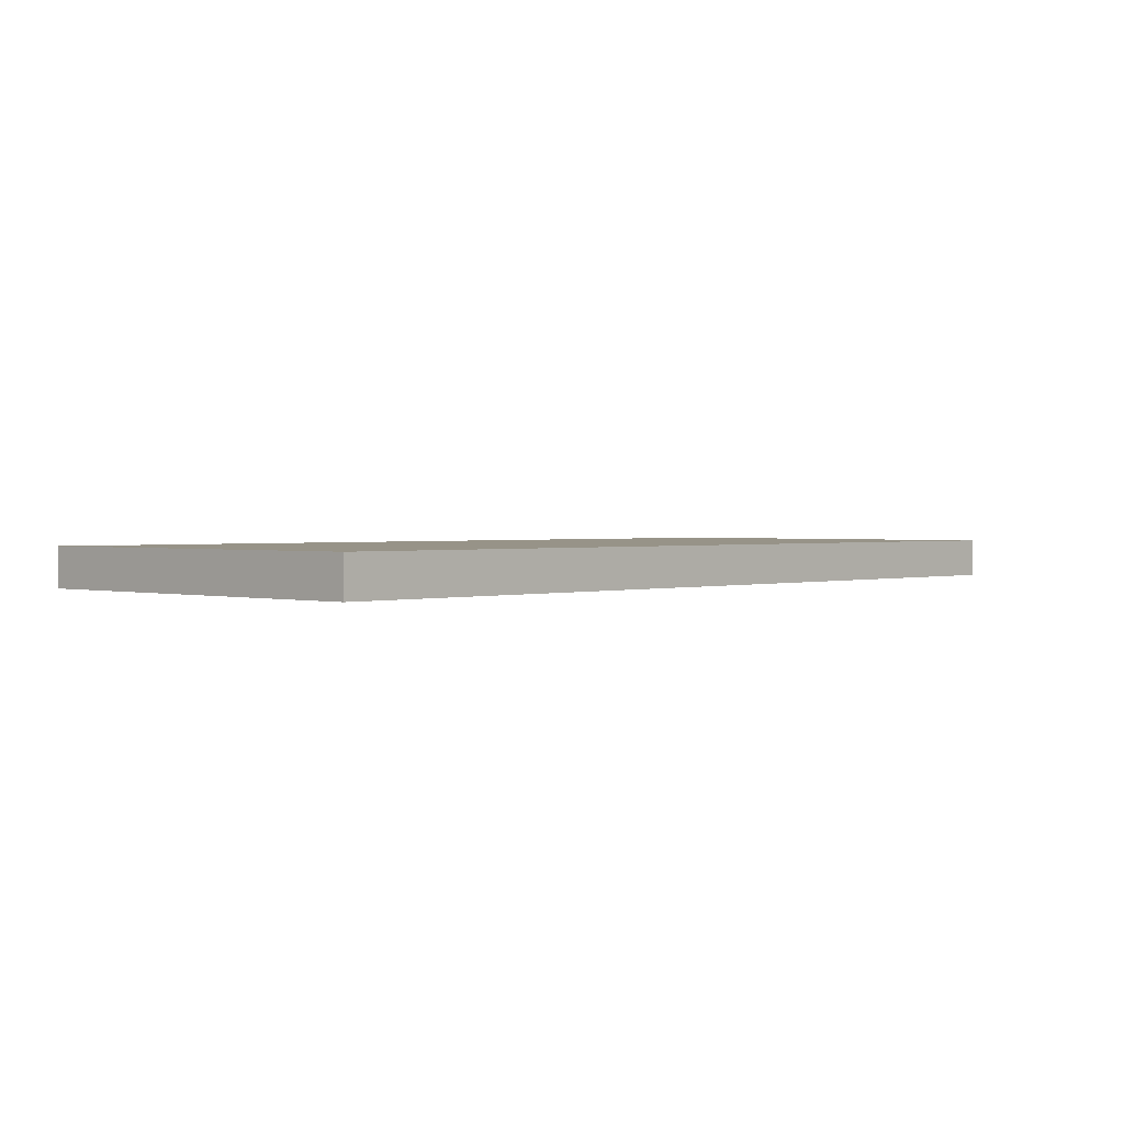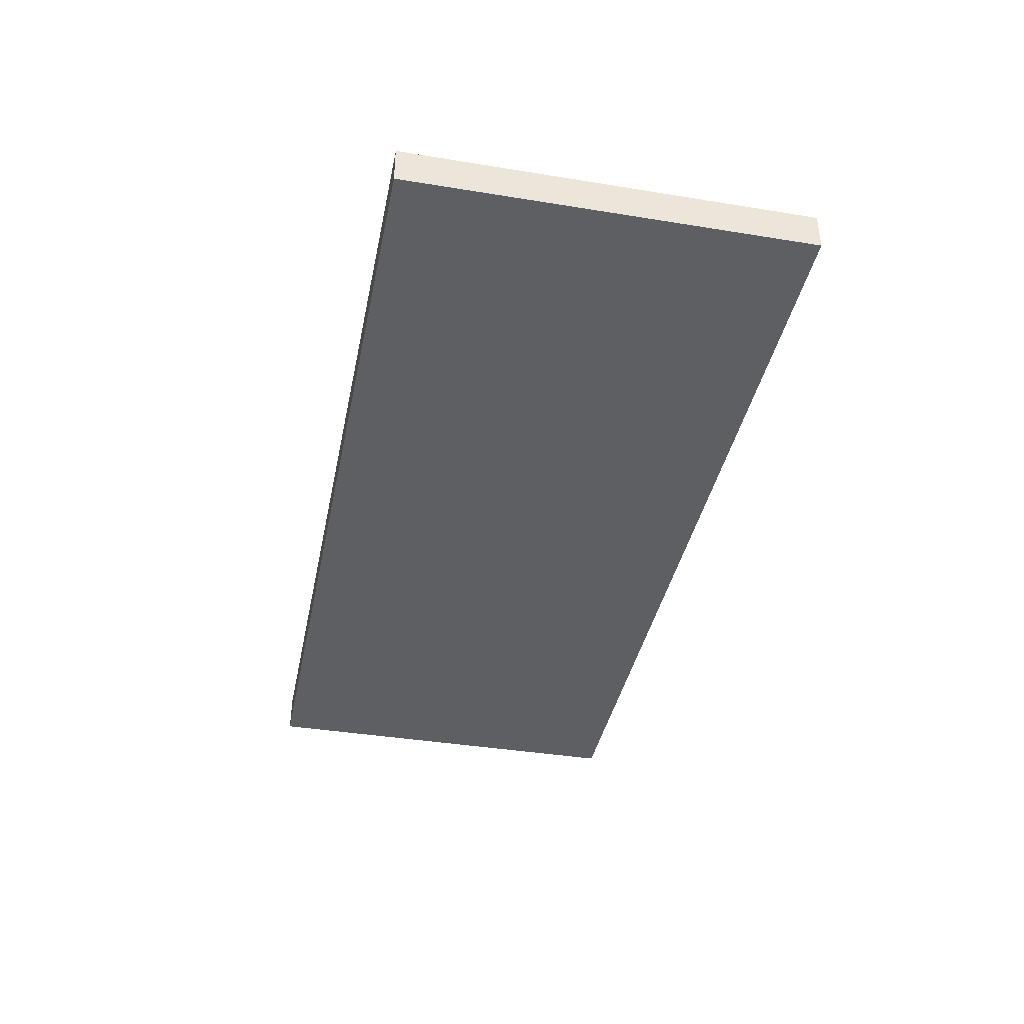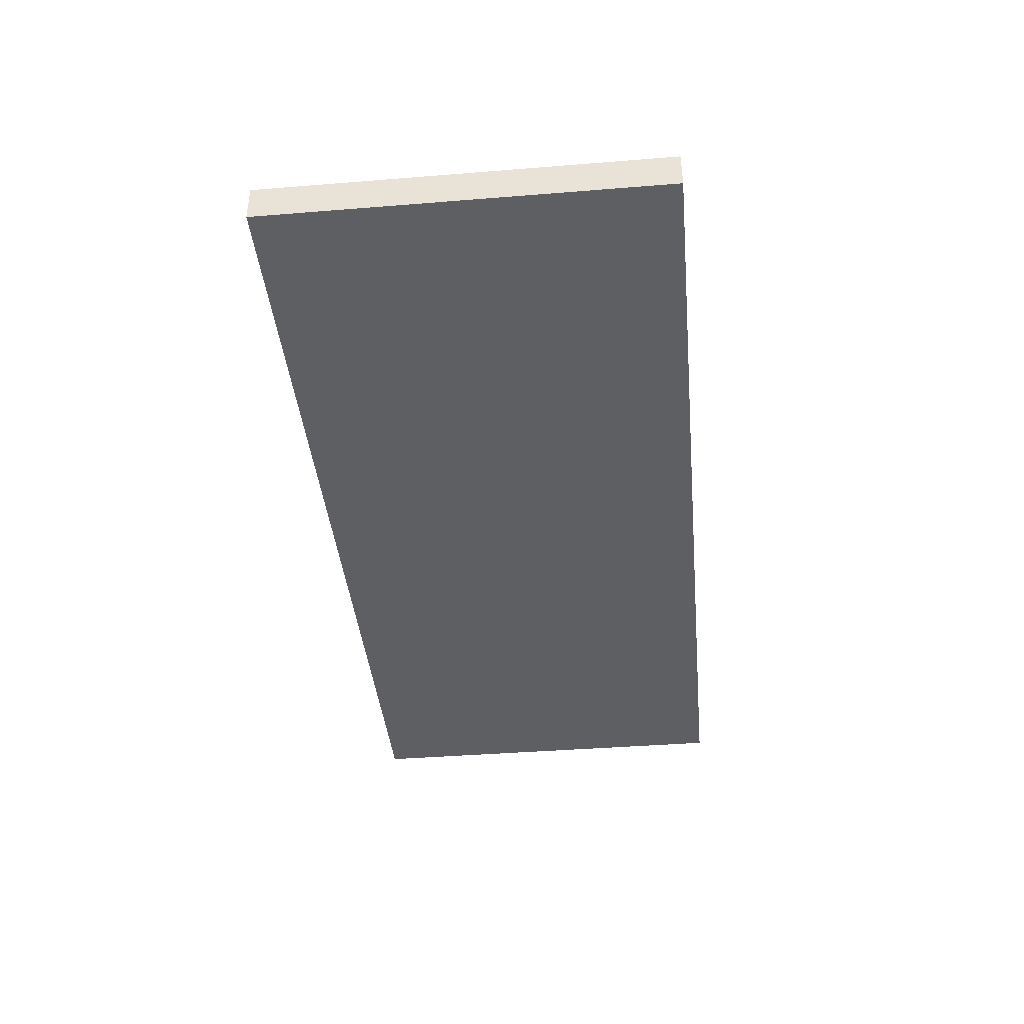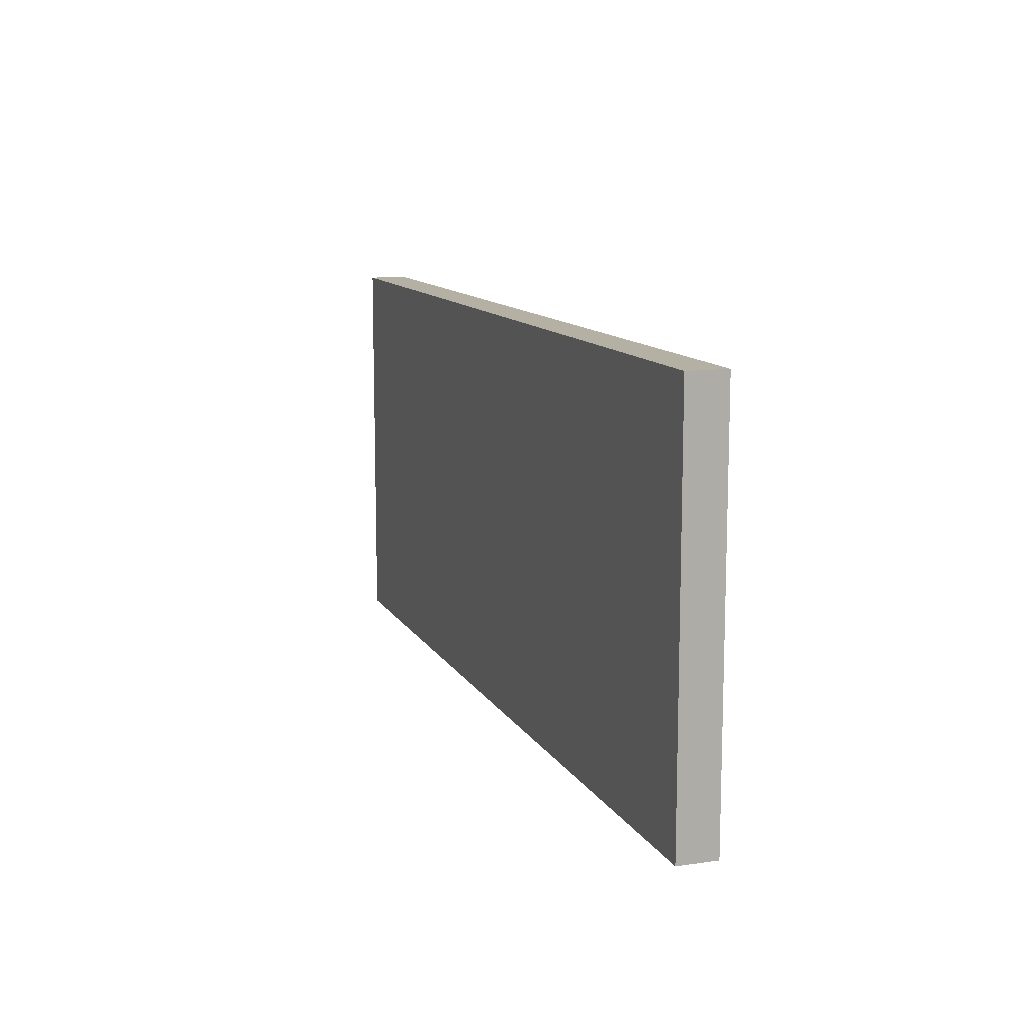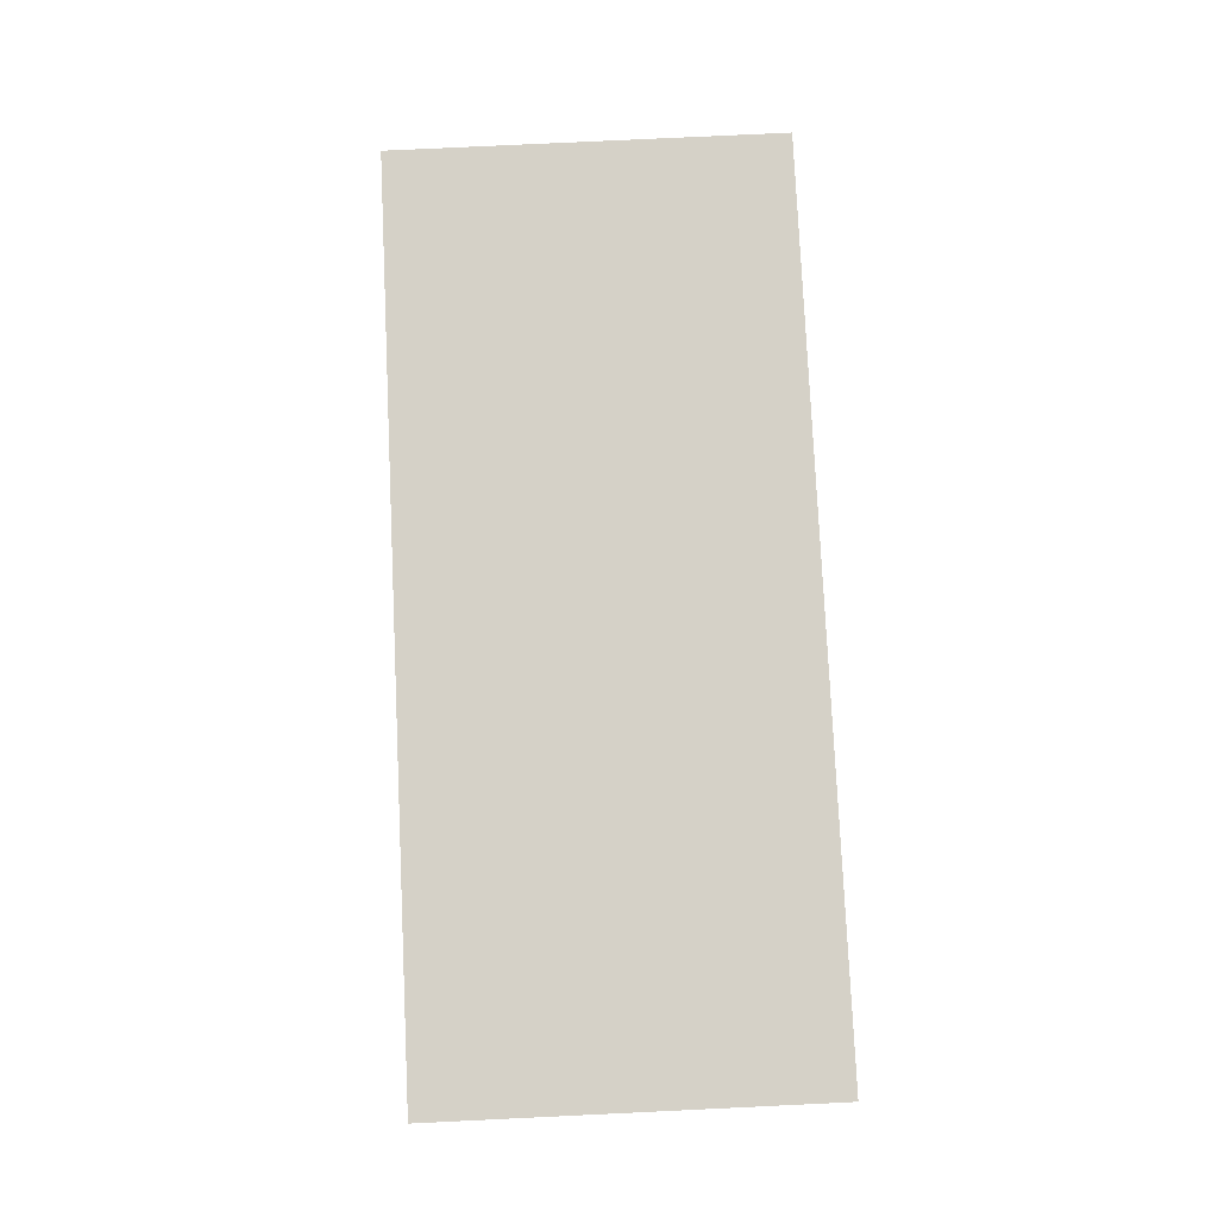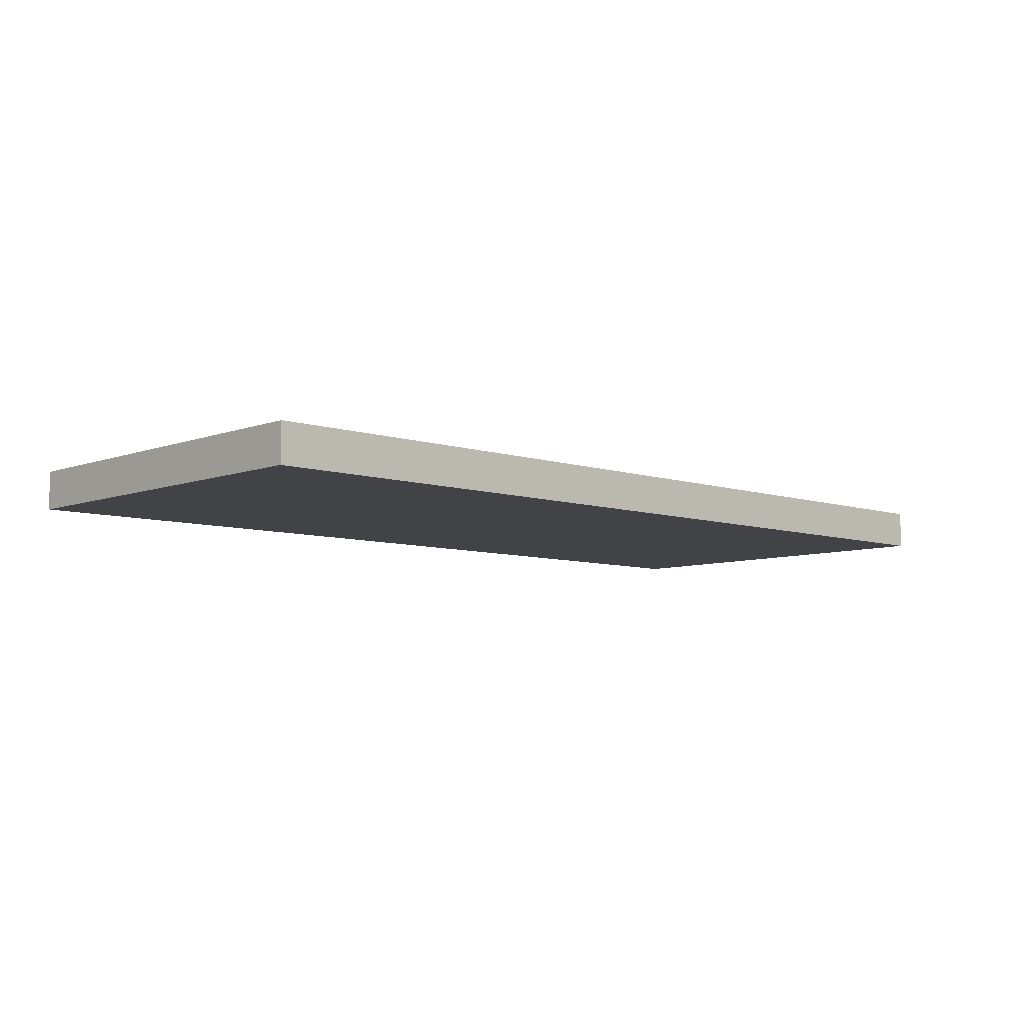
<metadata>
{"format":"obj","ext":"obj","renderer":"f3d","projection":"perspective","resolution":1024,"background":"white","views":[{"elev":1.4,"azim":133.1,"up":"+Z"},{"elev":-39.6,"azim":-101.4,"up":"+Z"},{"elev":-40.7,"azim":95.6,"up":"+Z"},{"elev":11.6,"azim":-109.0,"up":"+Y"},{"elev":79.0,"azim":87.3,"up":"+Z"},{"elev":-7.4,"azim":136.7,"up":"+Z"}]}
</metadata>
<code>
o Cube.001
v -6.877 0 0.2927
v -6.877 6.042 0.2927
v -6.877 0 -0.2927
v -6.877 6.042 -0.2927
v 7 0 0.2927
v 7 6.042 0.2927
v 7 0 -0.2927
v 7 6.042 -0.2927
f 1 2 4 3
f 3 4 8 7
f 7 8 6 5
f 5 6 2 1
f 8 4 2 6

</code>
